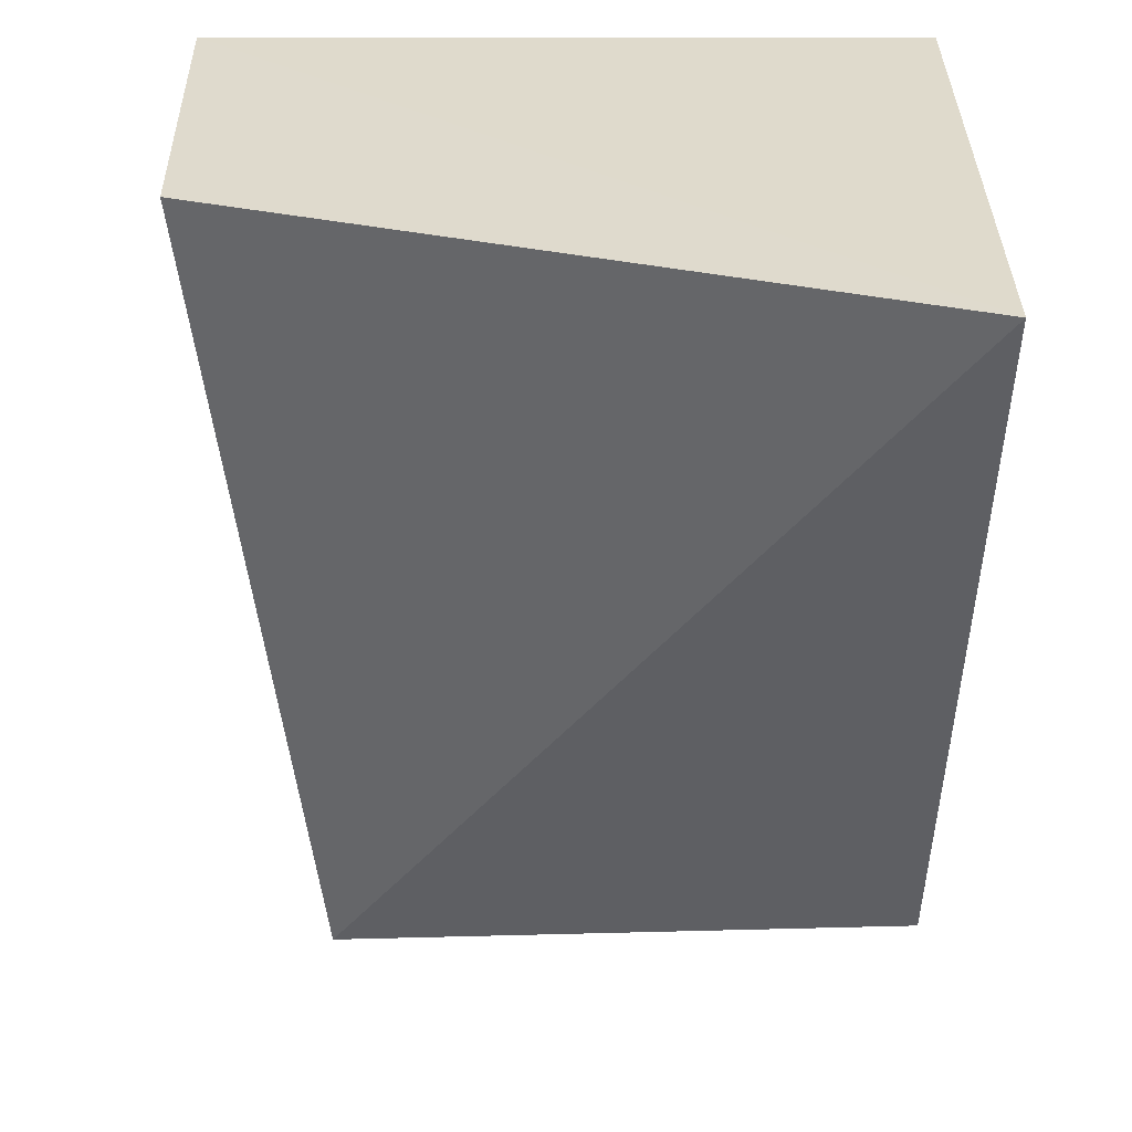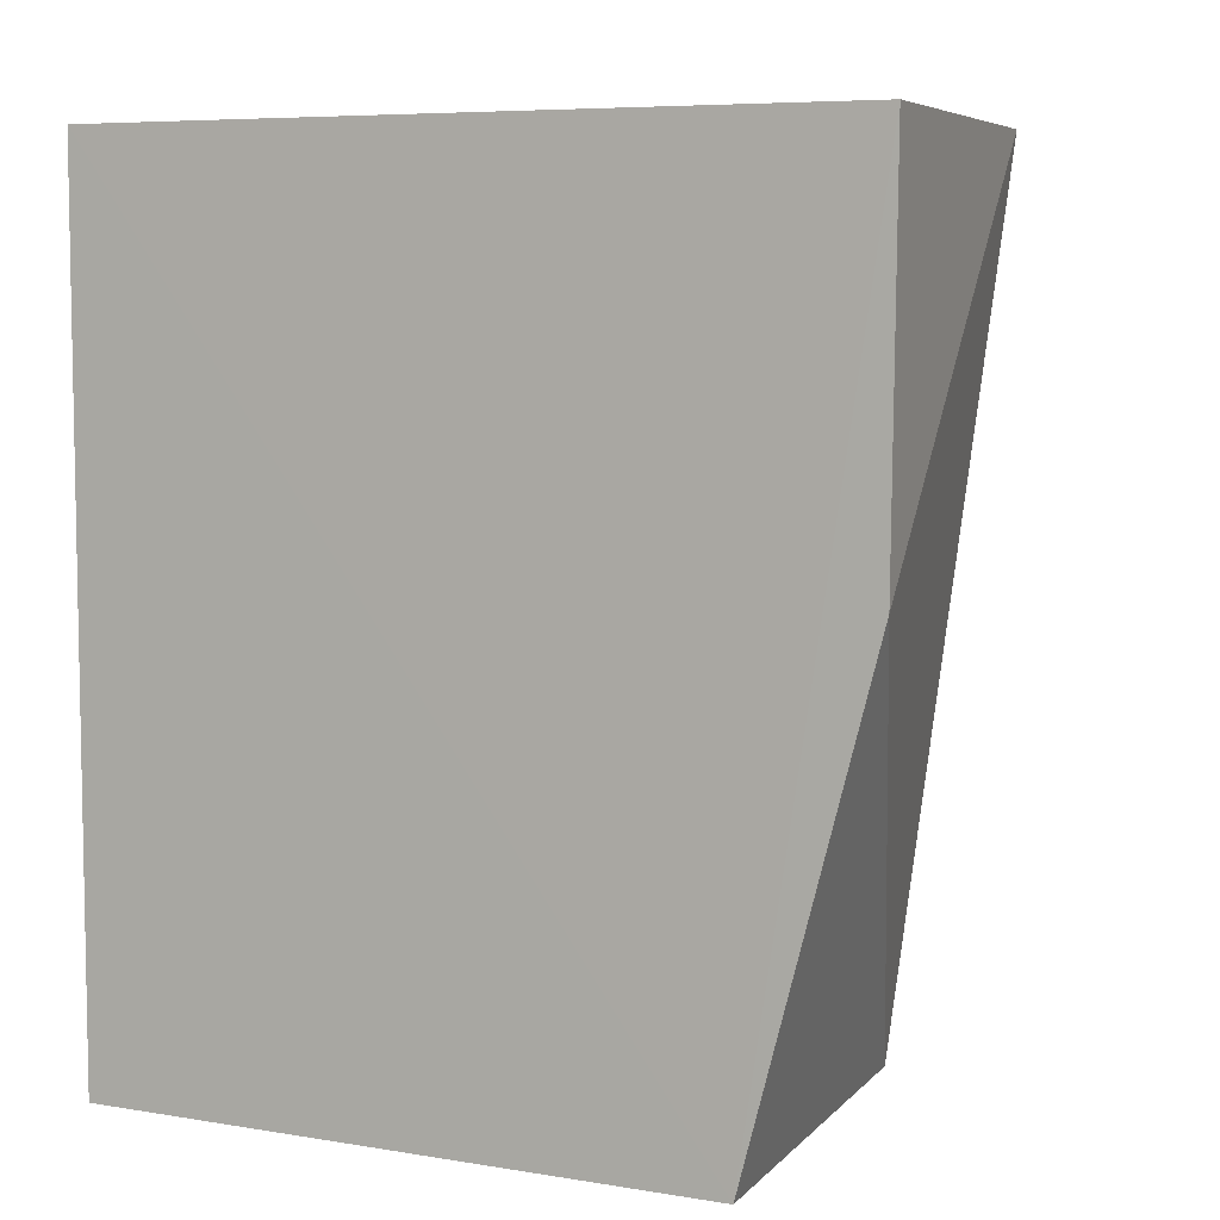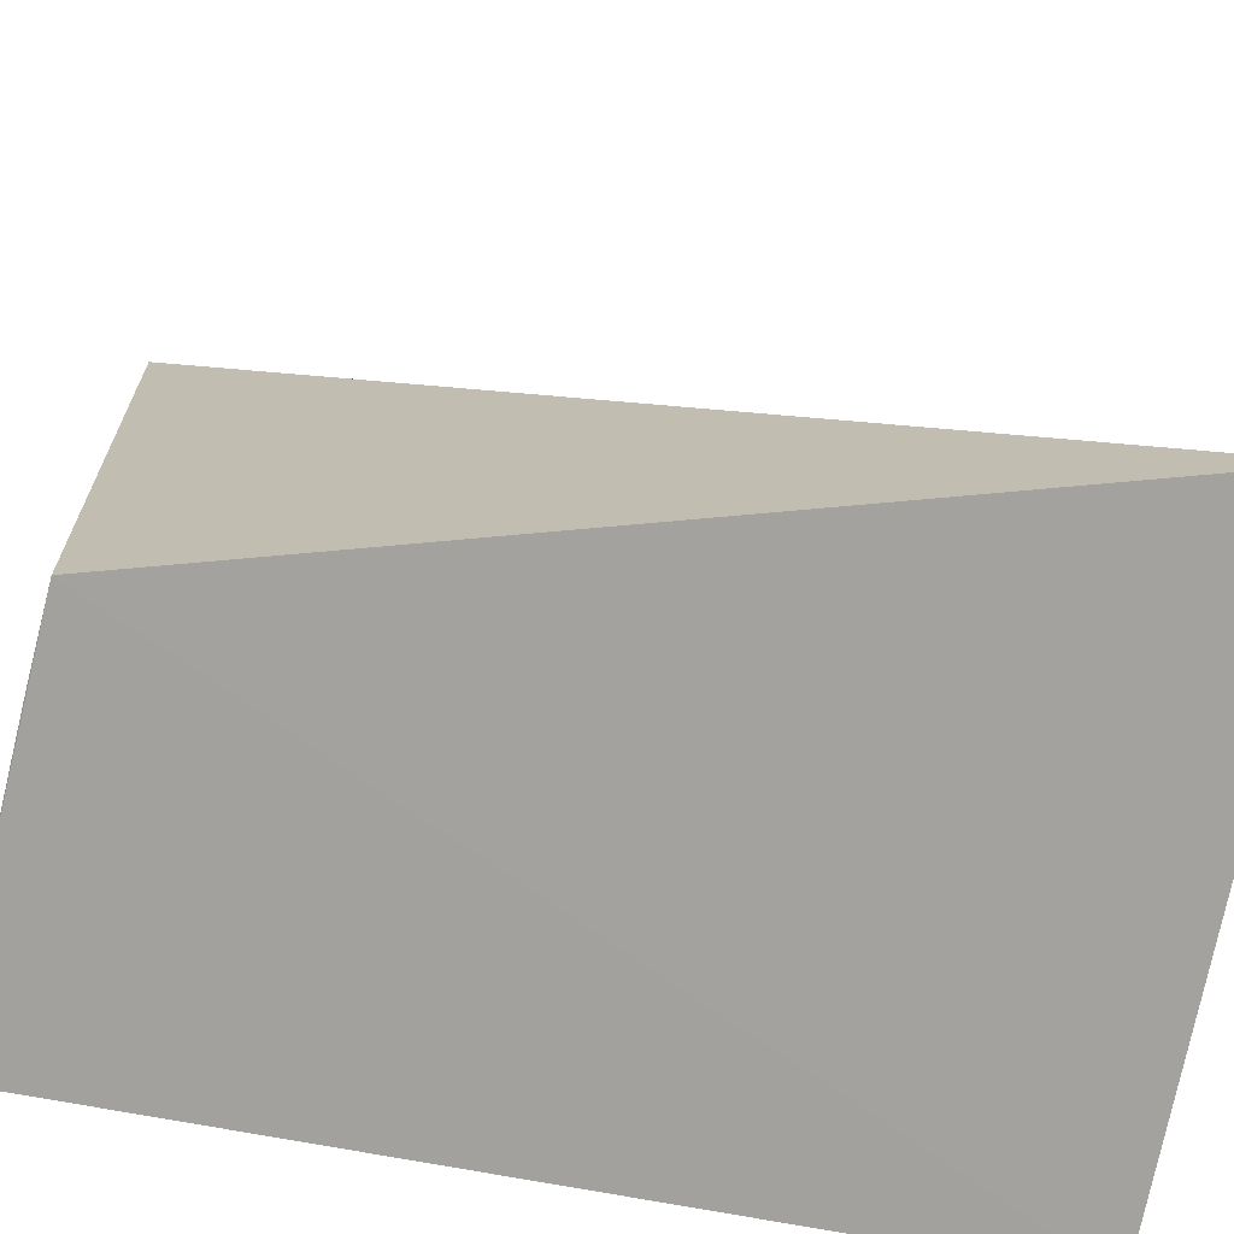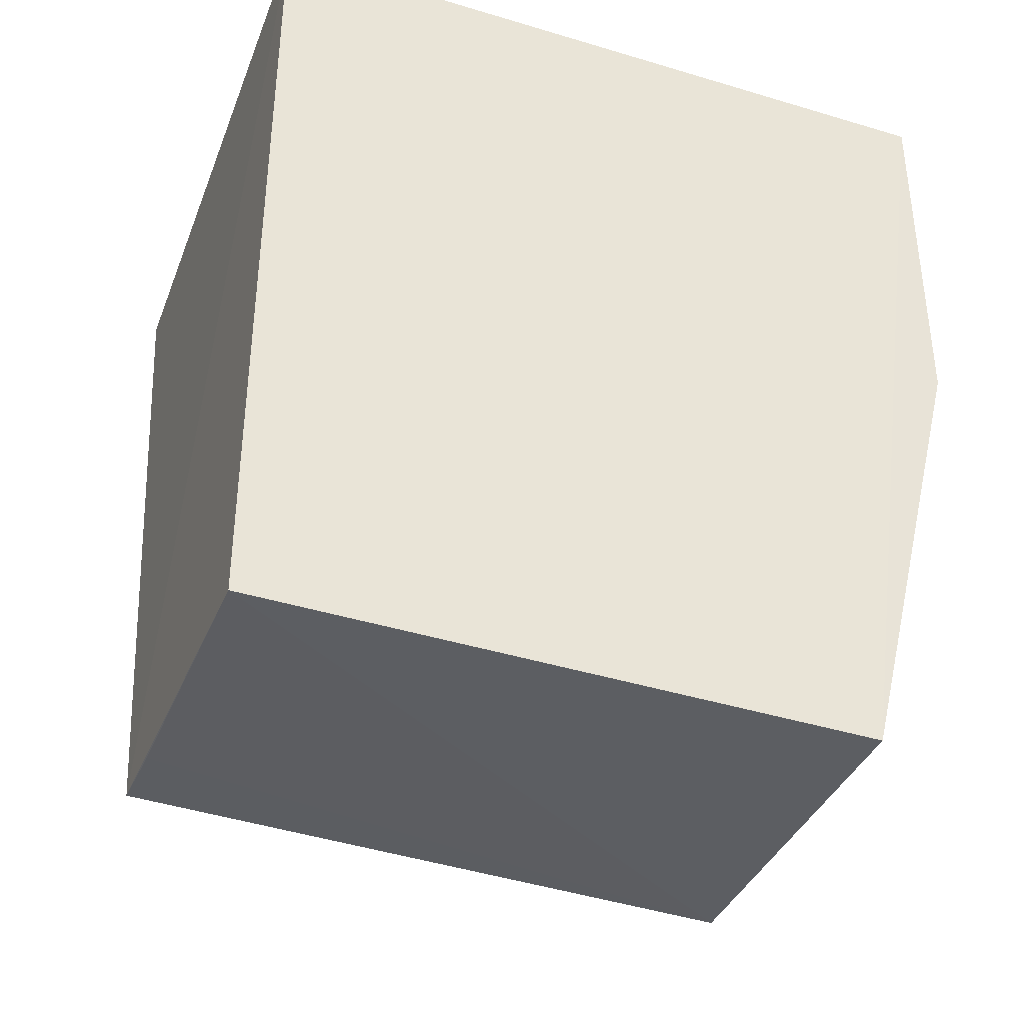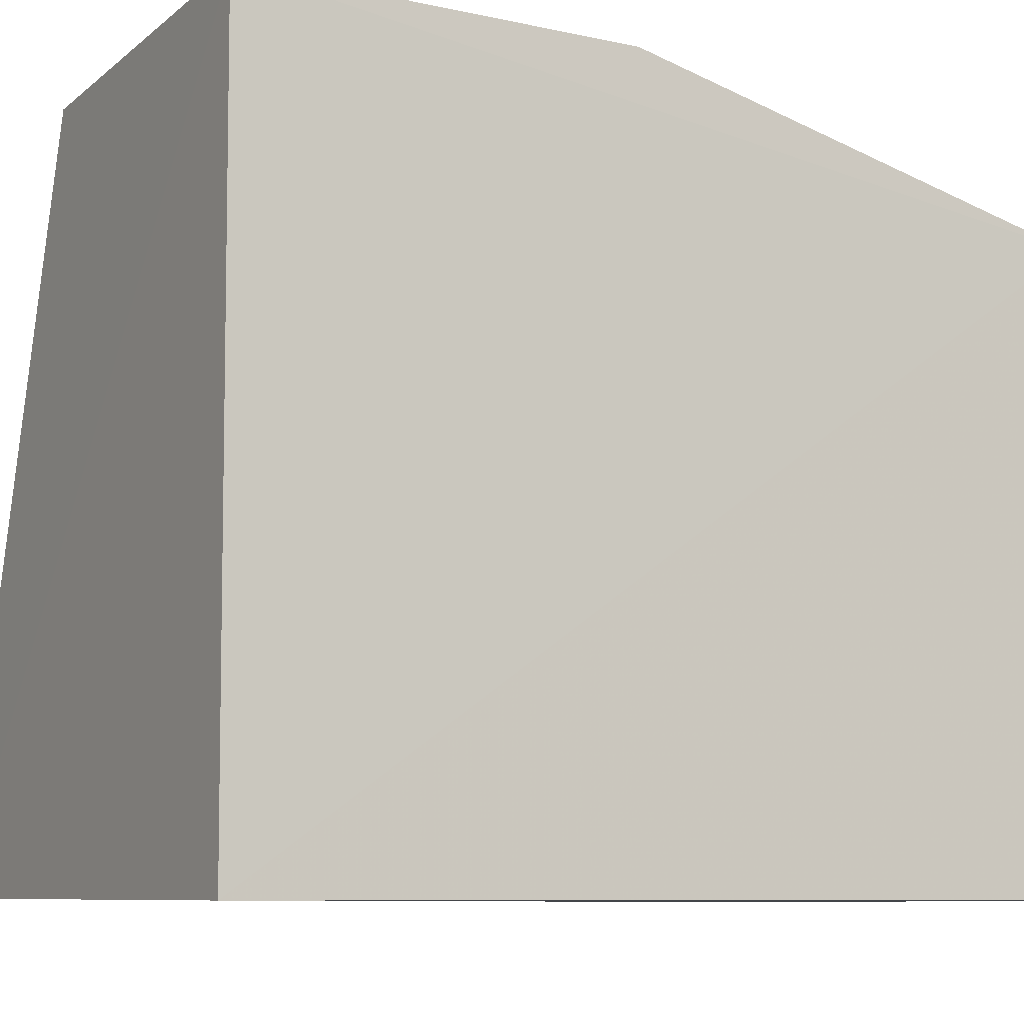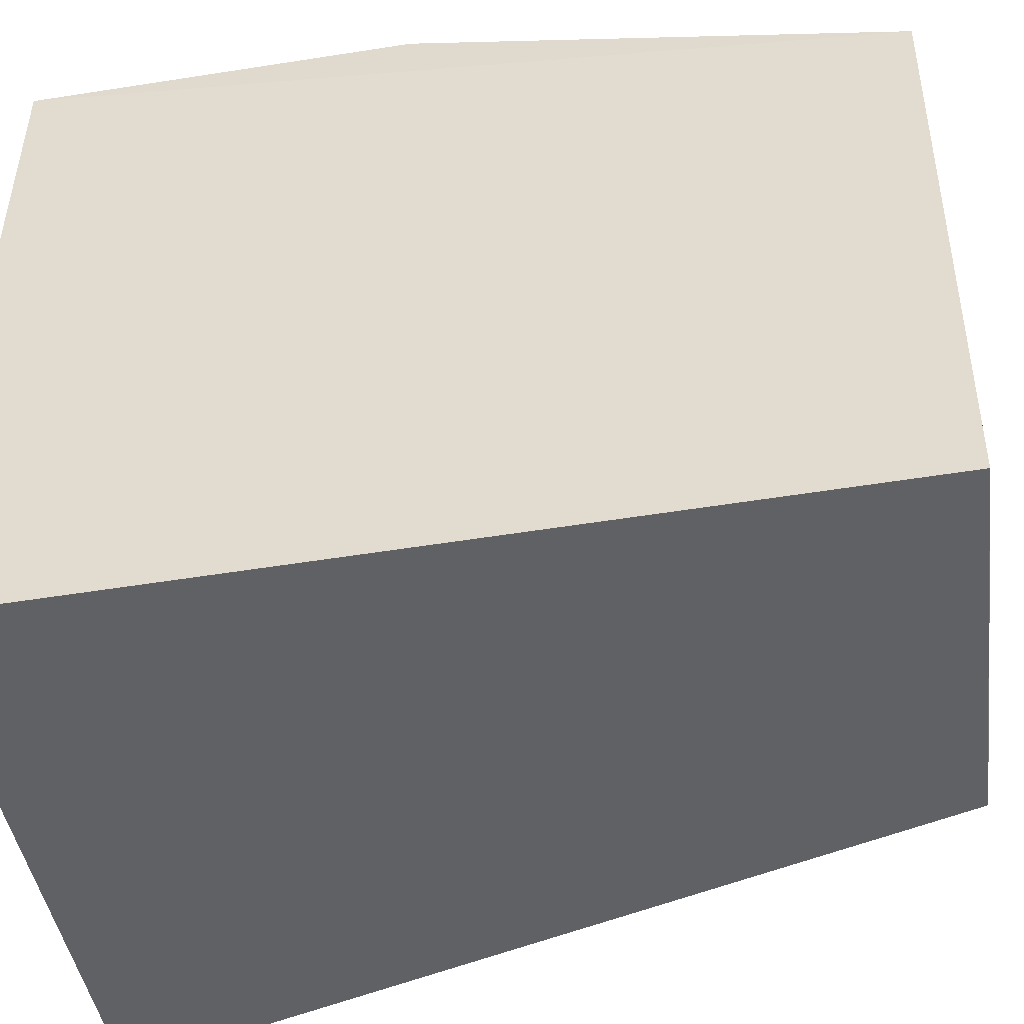
<metadata>
{"format":"obj","ext":"obj","renderer":"f3d","projection":"perspective","resolution":1024,"background":"white","views":[{"elev":32.4,"azim":90.1,"up":"+Y"},{"elev":6.7,"azim":-66.3,"up":"+Y"},{"elev":-72.2,"azim":79.2,"up":"+Z"},{"elev":-39.0,"azim":-110.3,"up":"+Y"},{"elev":-8.6,"azim":-119.8,"up":"+Z"},{"elev":-47.5,"azim":-79.7,"up":"+Z"}]}
</metadata>
<code>
v 0.03613 0.0007894 0.1163
v 0.03592 -0.02412 0.1131
v 0.04289 0.0007911 0.09527
v 0.0248 0.000805 0.09517
v 0.02491 -0.01045 0.1167
v 0.0247 -0.0242 0.09521
v 0.02492 0.0008371 0.1168
v 0.03597 -0.02349 0.09518
v 0.02475 -0.02447 0.1131
v 0.03359 -0.02367 0.09522
f 1 2 3
f 5 2 1
f 7 1 3
f 7 3 4
f 7 5 1
f 8 3 2
f 8 6 4
f 8 4 3
f 9 6 2
f 9 2 5
f 9 5 7
f 9 7 4
f 9 4 6
f 10 8 2
f 10 2 6
f 10 6 8

</code>
